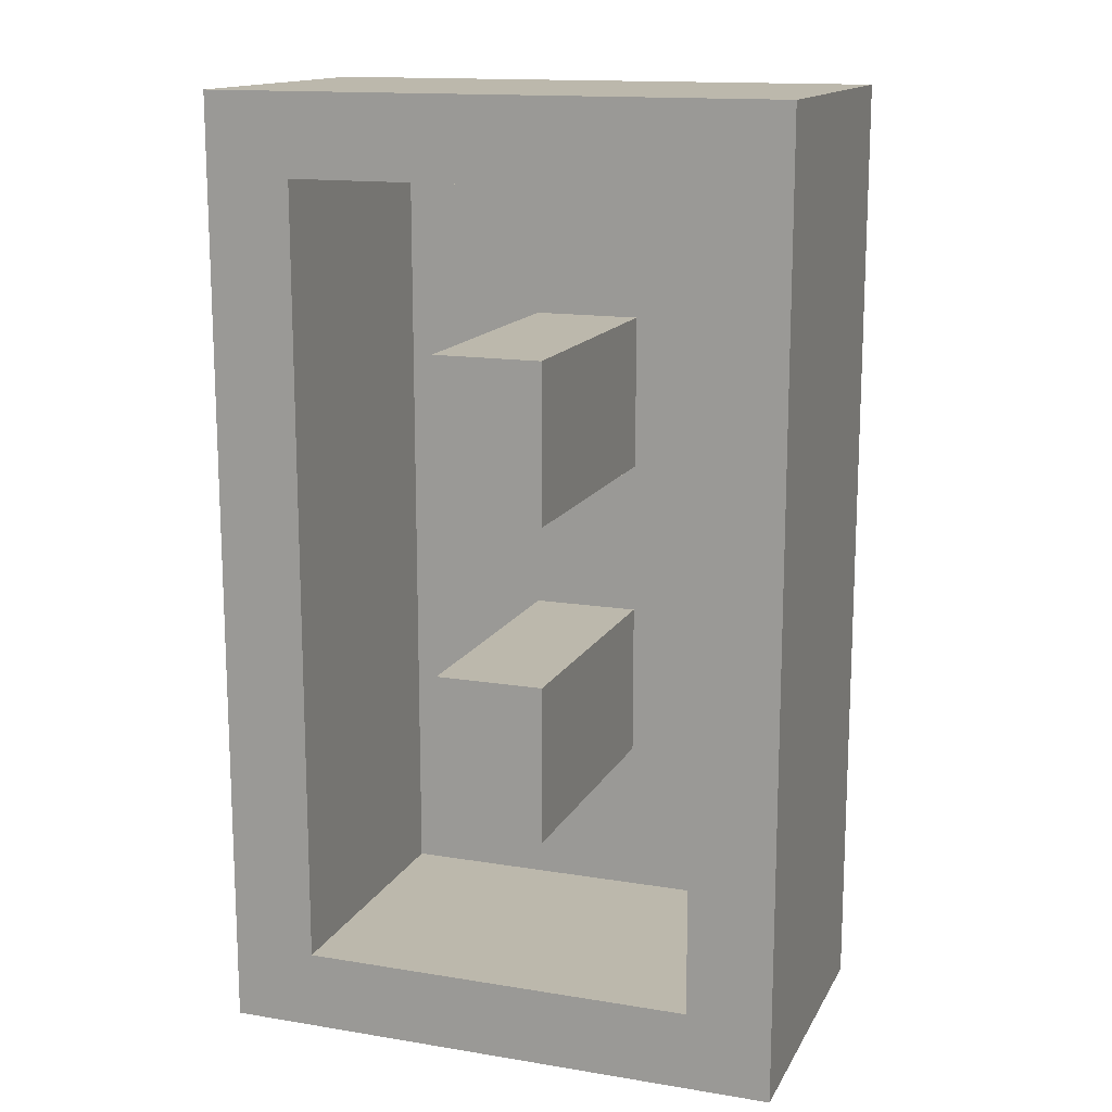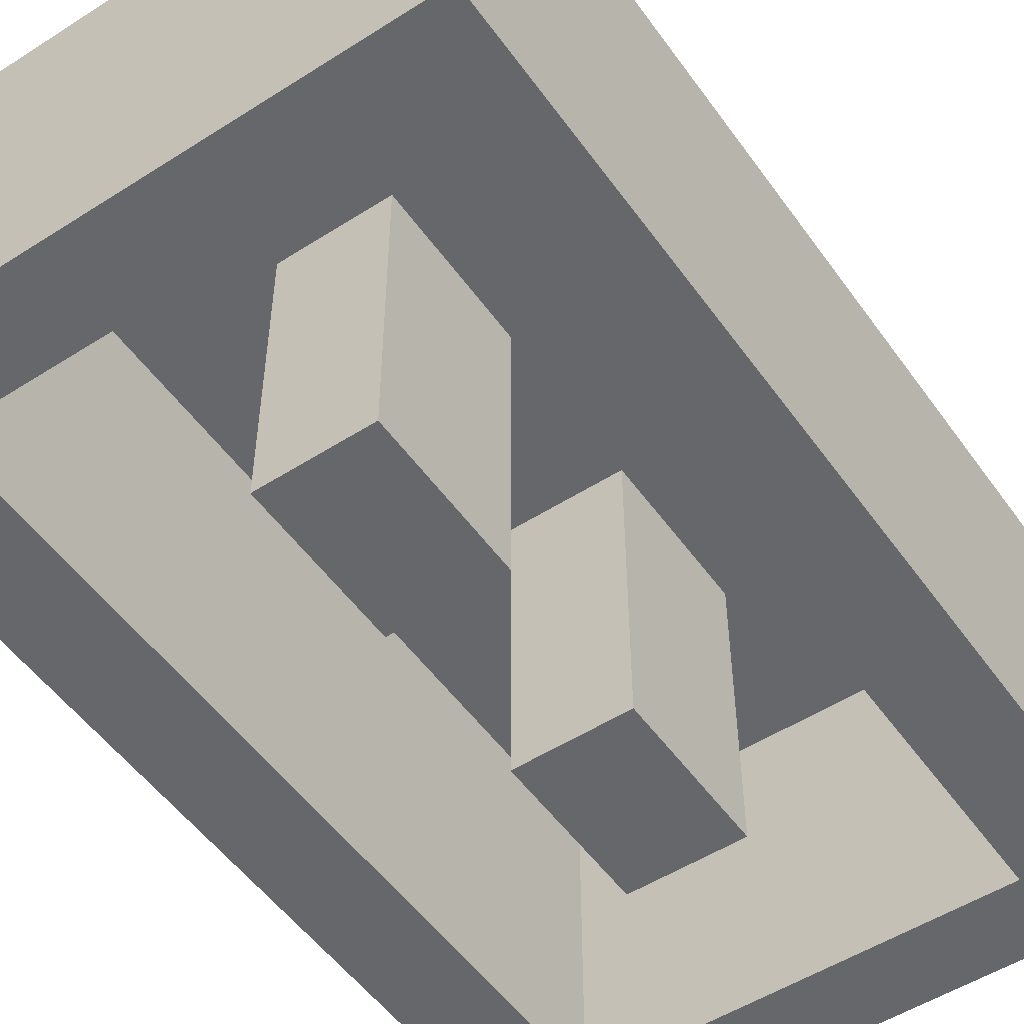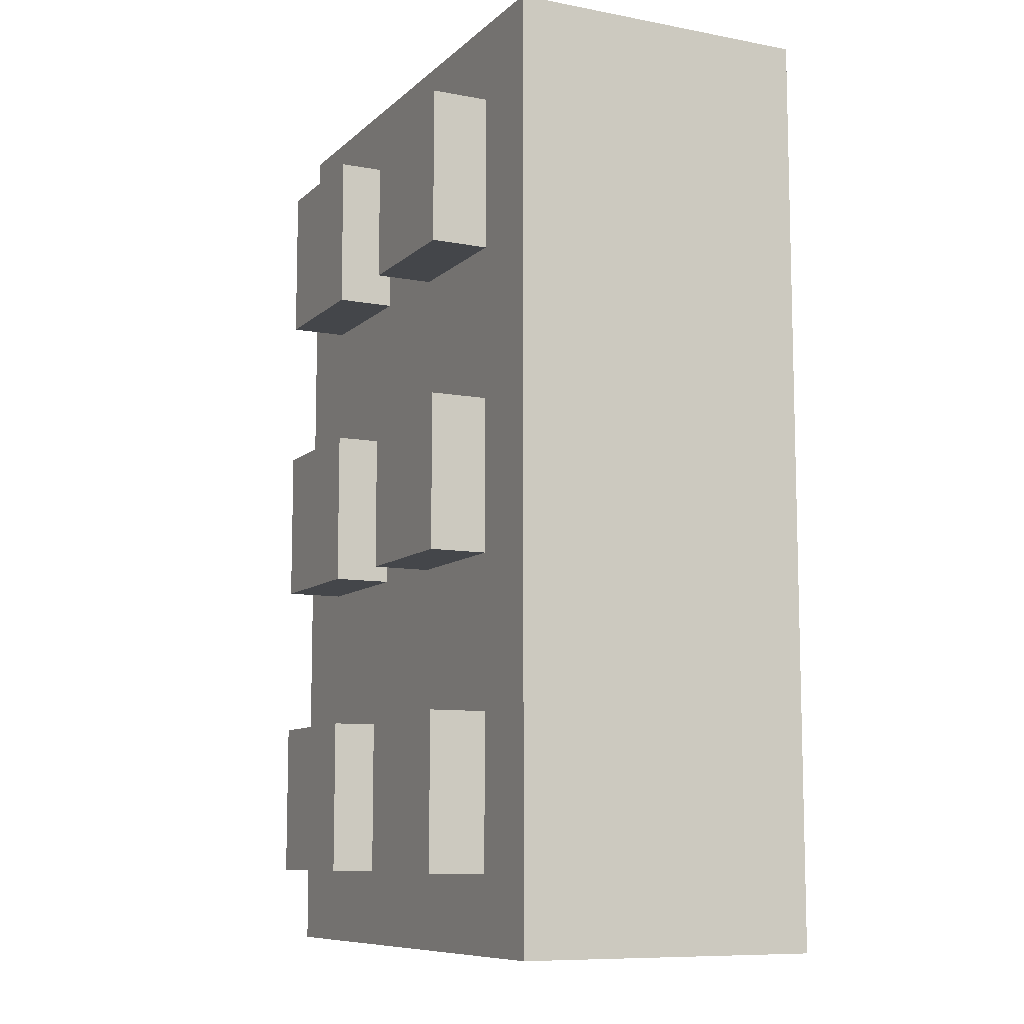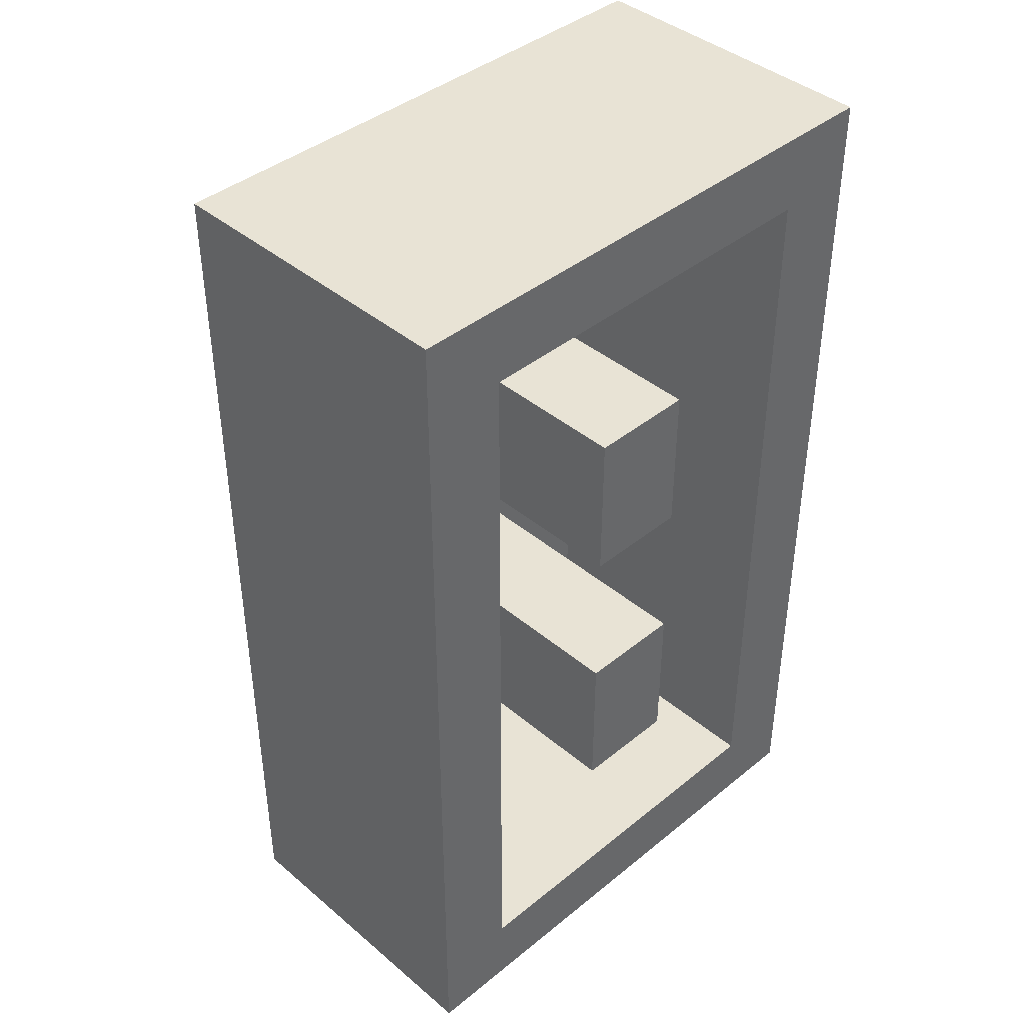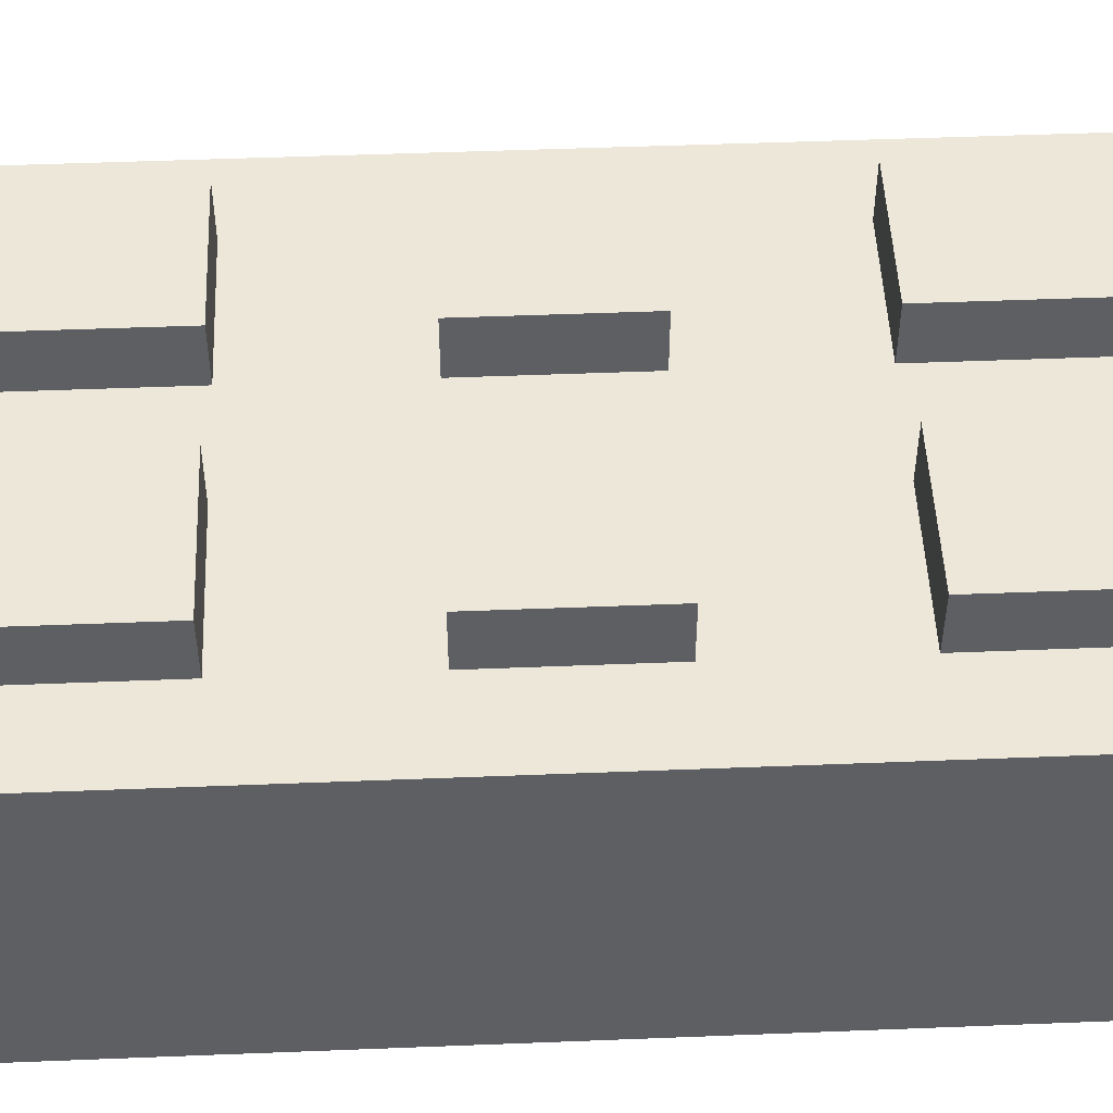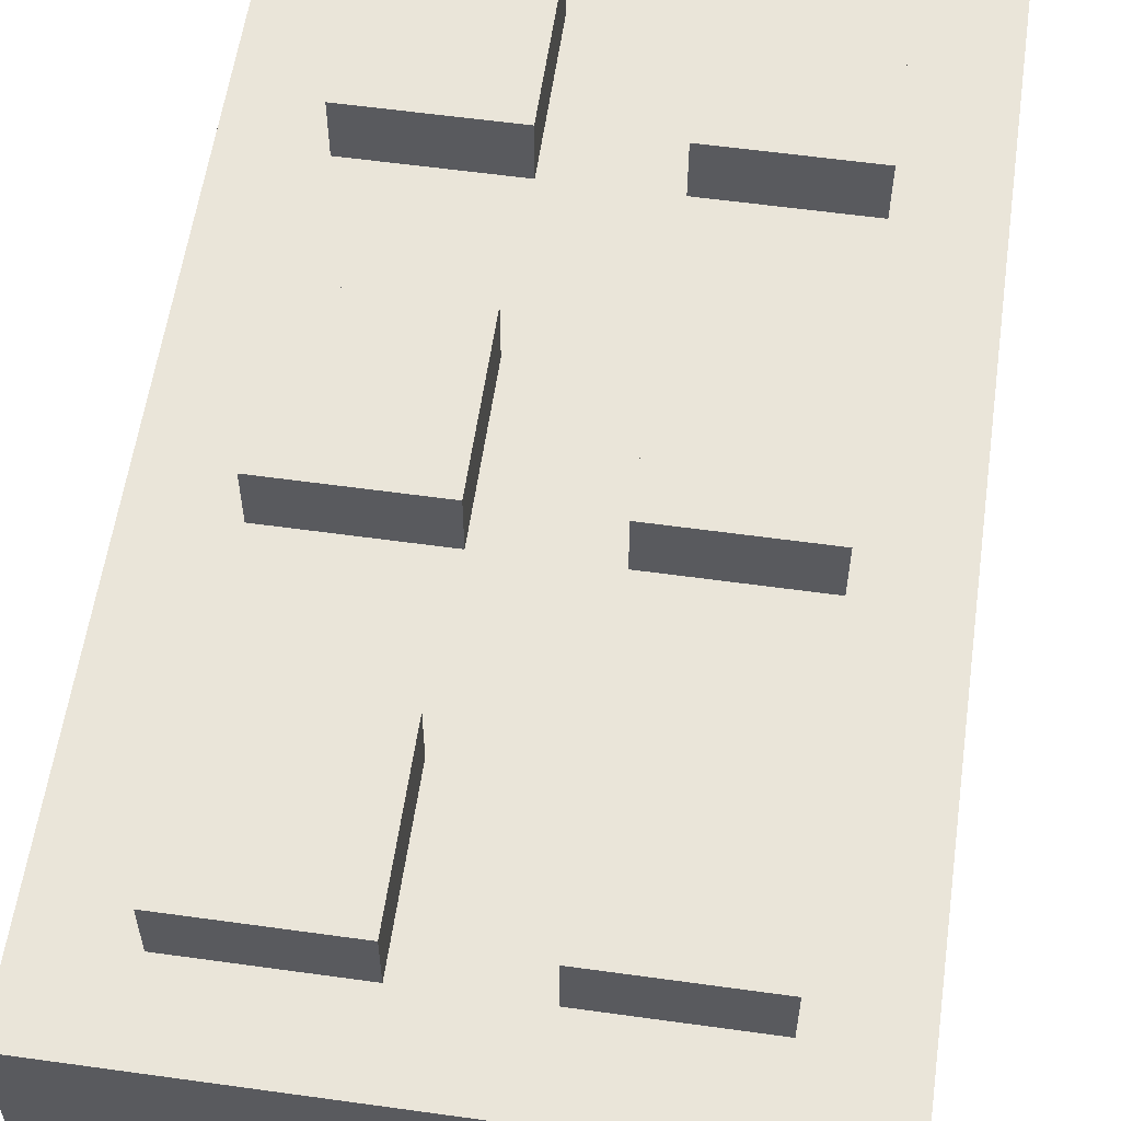
<metadata>
{"format":"obj","ext":"obj","renderer":"f3d","projection":"perspective","resolution":1024,"background":"white","views":[{"elev":14.6,"azim":19.6,"up":"+Z"},{"elev":-52.2,"azim":34.6,"up":"+Y"},{"elev":-9.4,"azim":-116.2,"up":"+Z"},{"elev":41.3,"azim":-44.5,"up":"+Z"},{"elev":49.8,"azim":87.5,"up":"+Y"},{"elev":57.9,"azim":-171.8,"up":"+Y"}]}
</metadata>
<code>
o Cube.001
v -3.136 0.6849 0.8636
v -3.308 0.6849 0.8636
v -3.308 0.6849 1.026
v -3.136 0.6849 1.026
v -3.136 0.05001 1.026
v -3.308 0.05001 1.026
v -3.308 0.05001 -0.7248
v -3.308 0.6849 -0.7248
v -3.308 0.6849 -0.8835
v -3.308 0.05001 -0.8835
v -2.33 0.05001 0.8636
v -2.159 0.05001 0.8636
v -2.159 0.05001 1.026
v -2.33 0.05001 1.026
v -2.159 0.6849 0.8636
v -2.159 0.6849 1.026
v -2.33 0.05001 -0.8835
v -2.33 0.6849 -0.8835
v -2.159 0.6849 -0.8835
v -2.159 0.05001 -0.8835
v -3.308 0.05001 0.8636
v -3.136 0.6849 0.2273
v -3.308 0.6849 0.2273
v -3.308 0.6849 0.5447
v -3.136 0.6849 0.5447
v -2.33 0.05001 0.2273
v -2.159 0.05001 0.2273
v -2.159 0.05001 0.5447
v -2.33 0.05001 0.5447
v -2.159 0.6849 0.2273
v -2.159 0.6849 0.5447
v -3.308 0.05001 0.5447
v -2.159 0.05001 -0.4075
v -2.159 0.6849 -0.4075
v -2.159 0.6849 -0.09009
v -2.159 0.05001 -0.09009
v -2.33 0.05001 -0.4075
v -2.33 0.05001 -0.09009
v -3.136 0.6849 -0.4075
v -3.308 0.6849 -0.4075
v -3.308 0.6849 -0.09009
v -3.136 0.6849 -0.09009
v -3.308 0.05001 0.2273
v -3.308 0.05001 -0.09009
v -3.136 0.6849 -0.8835
v -3.136 0.6849 -0.7248
v -2.159 0.05001 -0.7248
v -2.33 0.05001 -0.7248
v -2.159 0.6849 -0.7248
v -3.308 0.05001 -0.4075
v -2.33 0.6849 -0.7248
v -2.33 0.6849 -0.4075
v -2.628 0.05001 -0.8835
v -2.628 0.05001 -0.7248
v -2.33 0.6849 -0.09009
v -2.33 0.6849 0.2273
v -2.628 0.05001 0.8636
v -2.628 0.6322 0.8636
v -2.33 0.6322 0.8636
v -3.136 0.05001 -0.09009
v -3.136 0.05001 -0.4075
v -3.136 0.6322 -0.4075
v -3.136 0.6322 -0.09009
v -2.33 0.6322 0.2273
v -2.33 0.6322 -0.09009
v -2.33 0.6849 0.5447
v -2.33 0.6849 0.8636
v -3.136 0.05001 0.8636
v -3.136 0.05001 0.5447
v -3.136 0.6322 0.5447
v -3.136 0.6322 0.8636
v -2.847 0.05001 0.2273
v -2.847 0.05001 0.5447
v -2.847 0.6322 0.5447
v -2.847 0.6322 0.2273
v -3.136 0.05001 0.2273
v -3.136 0.6322 0.2273
v -2.628 0.6849 -0.8835
v -2.628 0.05001 1.026
v -2.33 0.6849 1.026
v -3.136 0.05001 -0.8835
v -3.136 0.05001 -0.7248
v -2.847 0.6849 -0.4075
v -2.847 0.8034 -0.4075
v -3.136 0.8034 -0.4075
v -2.847 0.6849 -0.8835
v -2.847 0.6849 -0.7248
v -2.33 0.8034 -0.7248
v -2.33 0.8034 -0.4075
v -2.847 0.6849 -0.09009
v -2.628 0.6849 -0.09009
v -2.628 0.8034 -0.09009
v -2.33 0.8034 -0.09009
v -2.847 0.6849 0.2273
v -2.847 0.6849 0.5447
v -2.628 0.6849 -0.7248
v -2.628 0.6849 -0.4075
v -2.628 0.8034 -0.4075
v -2.628 0.8034 -0.7248
v -2.847 0.05001 1.026
v -2.847 0.6849 1.026
v -2.847 0.6849 0.8636
v -2.628 0.6849 0.8636
v -2.628 0.6849 1.026
v -2.628 0.6849 0.2273
v -2.628 0.6849 0.5447
v -3.136 0.8034 0.2273
v -3.136 0.8034 -0.09009
v -3.136 0.8034 -0.7248
v -2.847 0.8034 -0.7248
v -2.847 0.05001 0.8636
v -2.847 0.05001 -0.8835
v -2.628 0.05001 0.2273
v -2.628 0.05001 0.5447
v -2.847 0.05001 -0.4075
v -2.847 0.05001 -0.09009
v -2.847 0.6322 -0.09009
v -2.847 0.6322 -0.4075
v -2.628 0.05001 -0.4075
v -2.628 0.05001 -0.09009
v -2.628 0.6322 -0.4075
v -2.628 0.6322 -0.09009
v -2.847 0.05001 -0.7248
v -2.847 0.6322 -0.7248
v -3.136 0.6322 -0.7248
v -2.628 0.6322 -0.7248
v -2.628 0.6322 0.2273
v -2.628 0.6322 0.5447
v -2.33 0.6322 -0.4075
v -2.33 0.6322 -0.7248
v -2.847 0.8034 0.5447
v -3.136 0.8034 0.5447
v -3.136 0.8034 0.8636
v -2.847 0.8034 0.8636
v -2.628 0.8034 0.2273
v -2.33 0.8034 0.2273
v -2.847 0.8034 -0.09009
v -2.847 0.8034 0.2273
v -2.33 0.8034 0.5447
v -2.628 0.8034 0.5447
v -2.628 0.8034 0.8636
v -2.33 0.8034 0.8636
v -2.33 0.6322 0.5447
v -2.847 0.6322 0.8636
f 1 2 3 4
f 5 4 3 6
f 7 8 9 10
f 11 12 13 14
f 12 15 16 13
f 17 18 19 20
f 6 3 2 21
f 22 23 24 25
f 26 27 28 29
f 27 30 31 28
f 21 2 24 32
f 25 24 2 1
f 29 28 12 11
f 28 31 15 12
f 33 34 35 36
f 37 33 36 38
f 39 40 41 42
f 43 23 41 44
f 32 24 23 43
f 36 35 30 27
f 38 36 27 26
f 42 41 23 22
f 45 9 8 46
f 17 20 47 48
f 20 19 49 47
f 50 40 8 7
f 44 41 40 50
f 46 8 40 39
f 48 47 33 37
f 47 49 34 33
f 49 51 52 34
f 53 17 48 54
f 19 18 51 49
f 35 55 56 30
f 11 57 58 59
f 34 52 55 35
f 60 61 62 63
f 38 26 64 65
f 31 66 67 15
f 68 69 70 71
f 30 56 66 31
f 72 73 74 75
f 69 76 77 70
f 53 78 18 17
f 57 11 14 79
f 13 16 80 14
f 15 67 80 16
f 21 68 5 6
f 10 9 45 81
f 43 76 69 32
f 32 69 68 21
f 50 61 60 44
f 44 60 76 43
f 10 81 82 7
f 7 82 61 50
f 39 83 84 85
f 86 45 46 87
f 52 51 88 89
f 83 39 42 90
f 55 91 92 93
f 94 22 25 95
f 96 97 98 99
f 100 101 4 5
f 102 1 4 101
f 67 103 104 80
f 14 80 104 79
f 56 105 106 66
f 42 22 107 108
f 52 97 91 55
f 87 46 109 110
f 18 78 96 51
f 111 57 79 100
f 112 86 78 53
f 72 113 114 73
f 115 116 117 118
f 115 119 120 116
f 120 119 121 122
f 112 53 54 123
f 119 115 118 121
f 81 112 123 82
f 82 123 124 125
f 123 54 126 124
f 114 113 127 128
f 48 37 129 130
f 113 72 75 127
f 81 45 86 112
f 68 111 100 5
f 103 102 101 104
f 79 104 101 100
f 105 94 95 106
f 106 95 102 103
f 97 83 90 91
f 91 90 94 105
f 78 86 87 96
f 96 87 83 97
f 110 109 85 84
f 131 132 133 134
f 93 92 135 136
f 102 95 131 134
f 25 1 133 132
f 105 56 136 135
f 95 25 132 131
f 56 55 93 136
f 1 102 134 133
f 46 39 85 109
f 91 105 135 92
f 83 87 110 84
f 137 108 107 138
f 139 140 141 142
f 88 99 98 89
f 67 66 139 142
f 66 106 140 139
f 51 96 99 88
f 106 103 141 140
f 94 90 137 138
f 103 67 142 141
f 90 42 108 137
f 97 52 89 98
f 22 94 138 107
f 126 130 129 121
f 122 65 64 127
f 121 129 65 122
f 128 143 59 58
f 127 64 143 128
f 74 128 58 144
f 117 122 127 75
f 124 126 121 118
f 125 124 118 62
f 63 117 75 77
f 62 118 117 63
f 70 74 144 71
f 77 75 74 70
f 76 60 63 77
f 37 38 65 129
f 29 11 59 143
f 61 82 125 62
f 57 111 144 58
f 111 68 71 144
f 26 29 143 64
f 73 114 128 74
f 54 48 130 126
f 116 120 122 117

</code>
